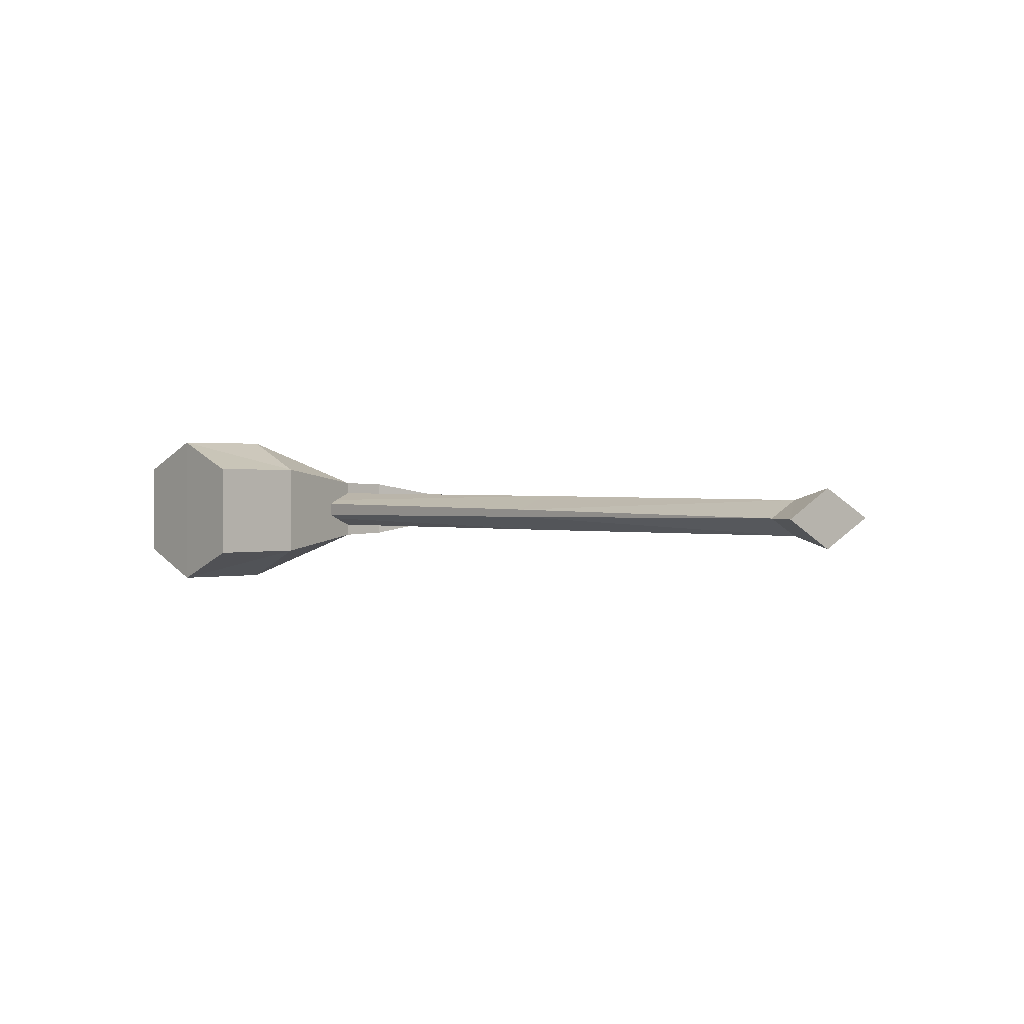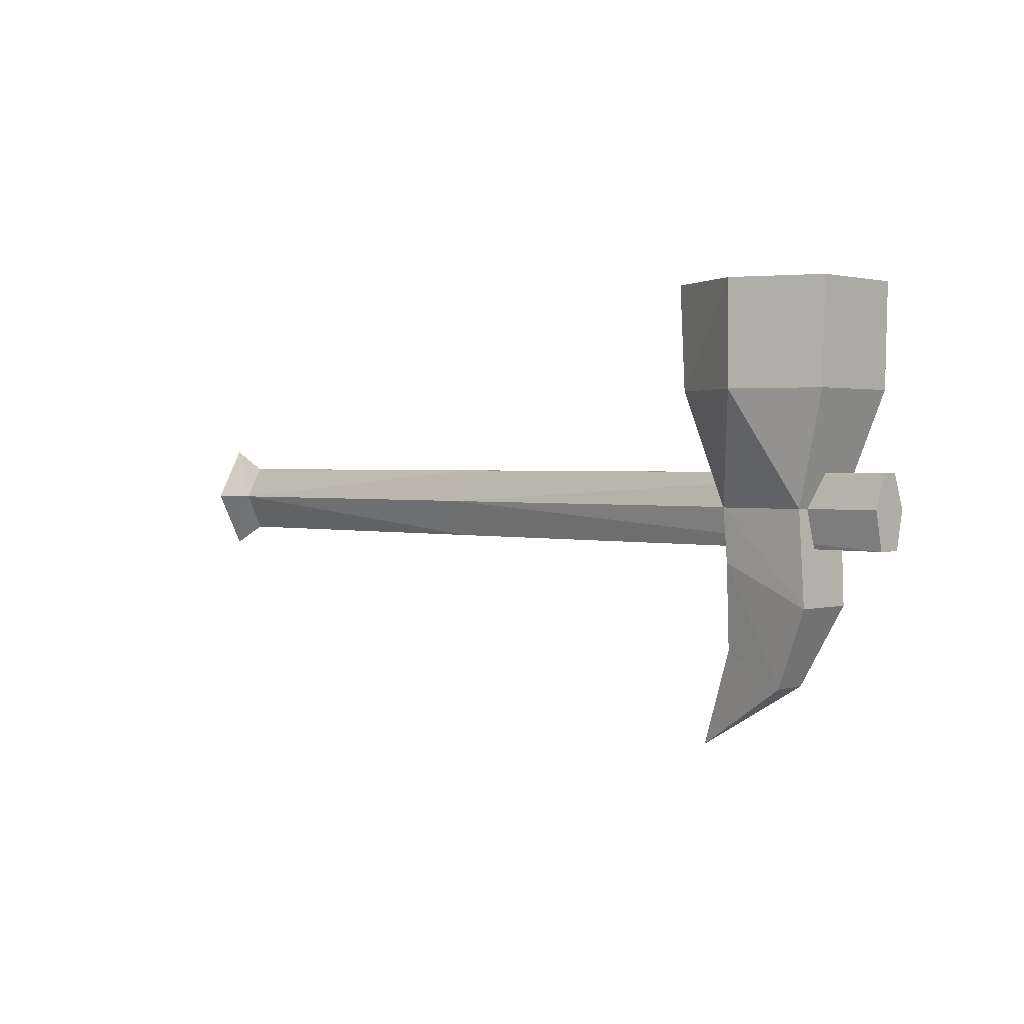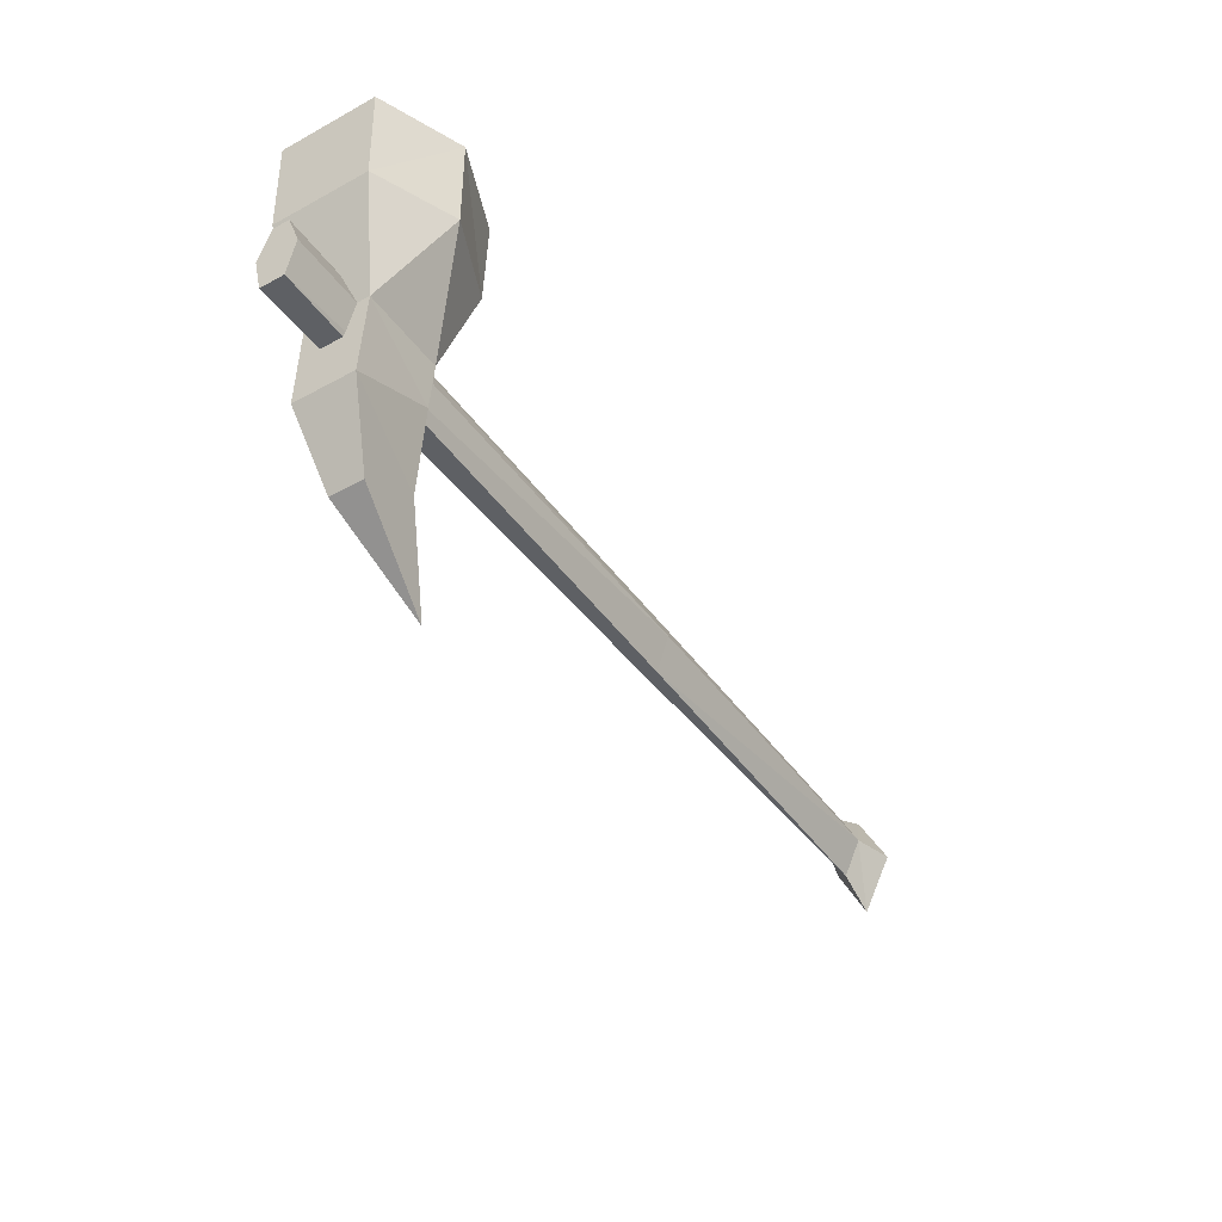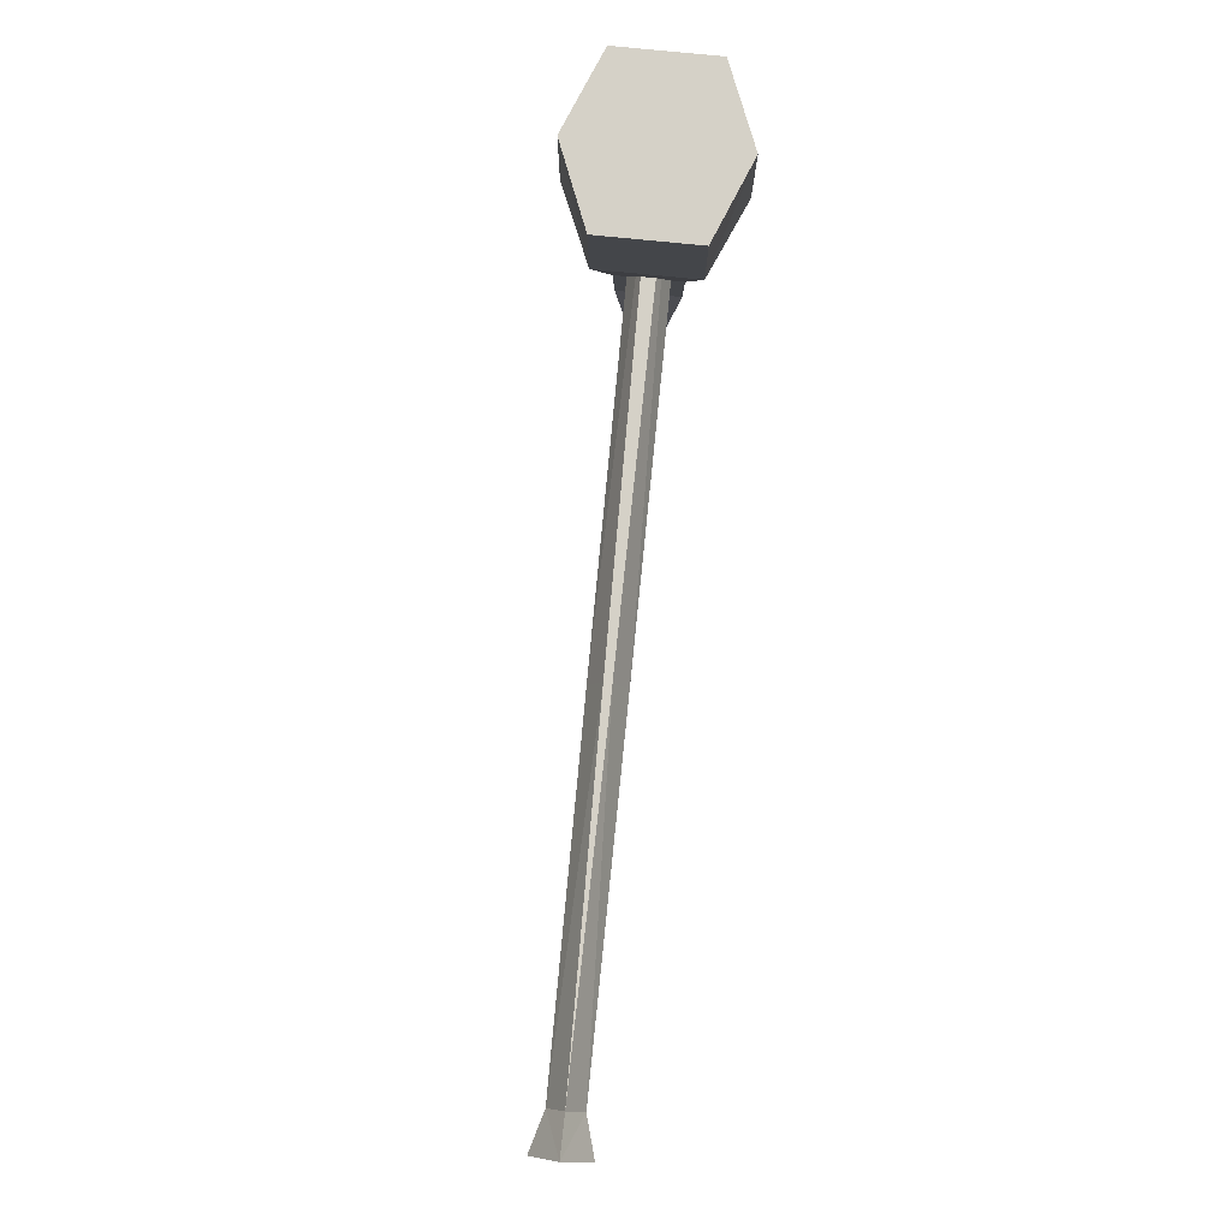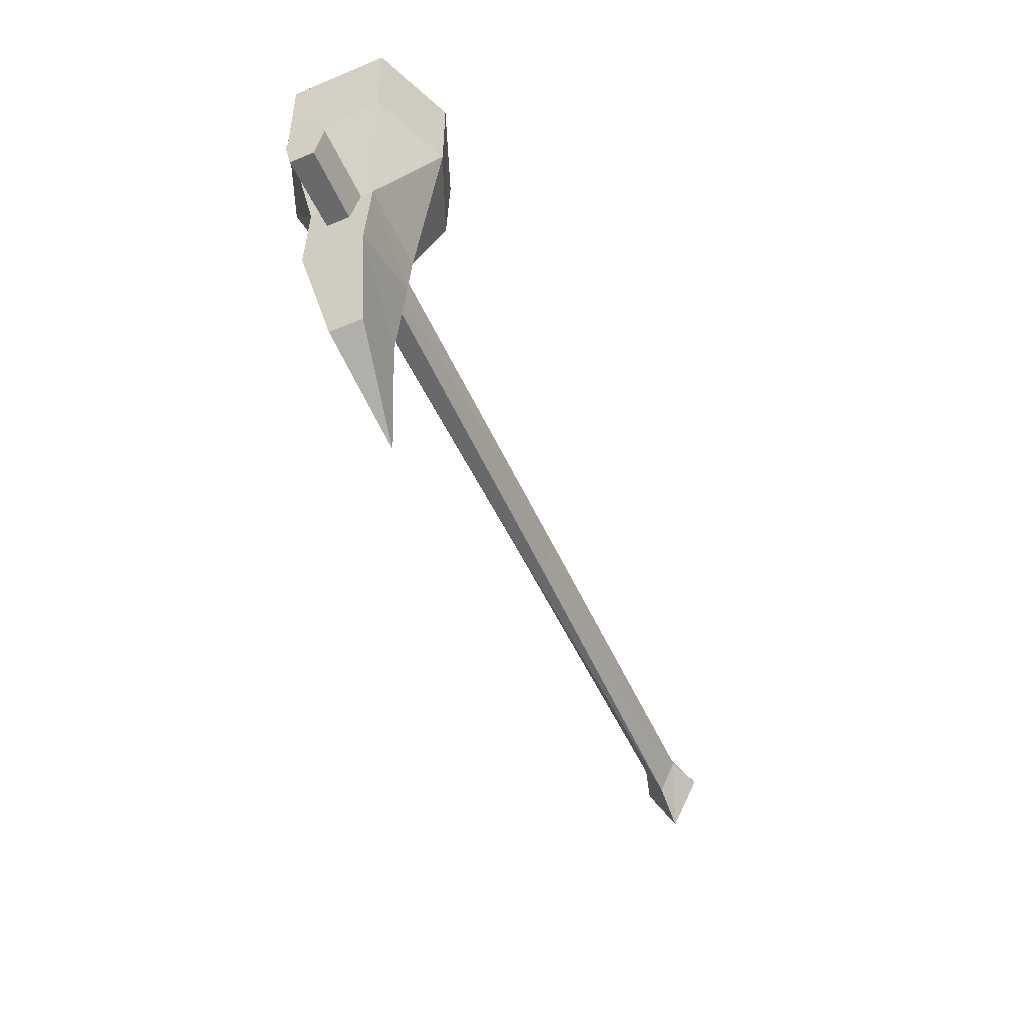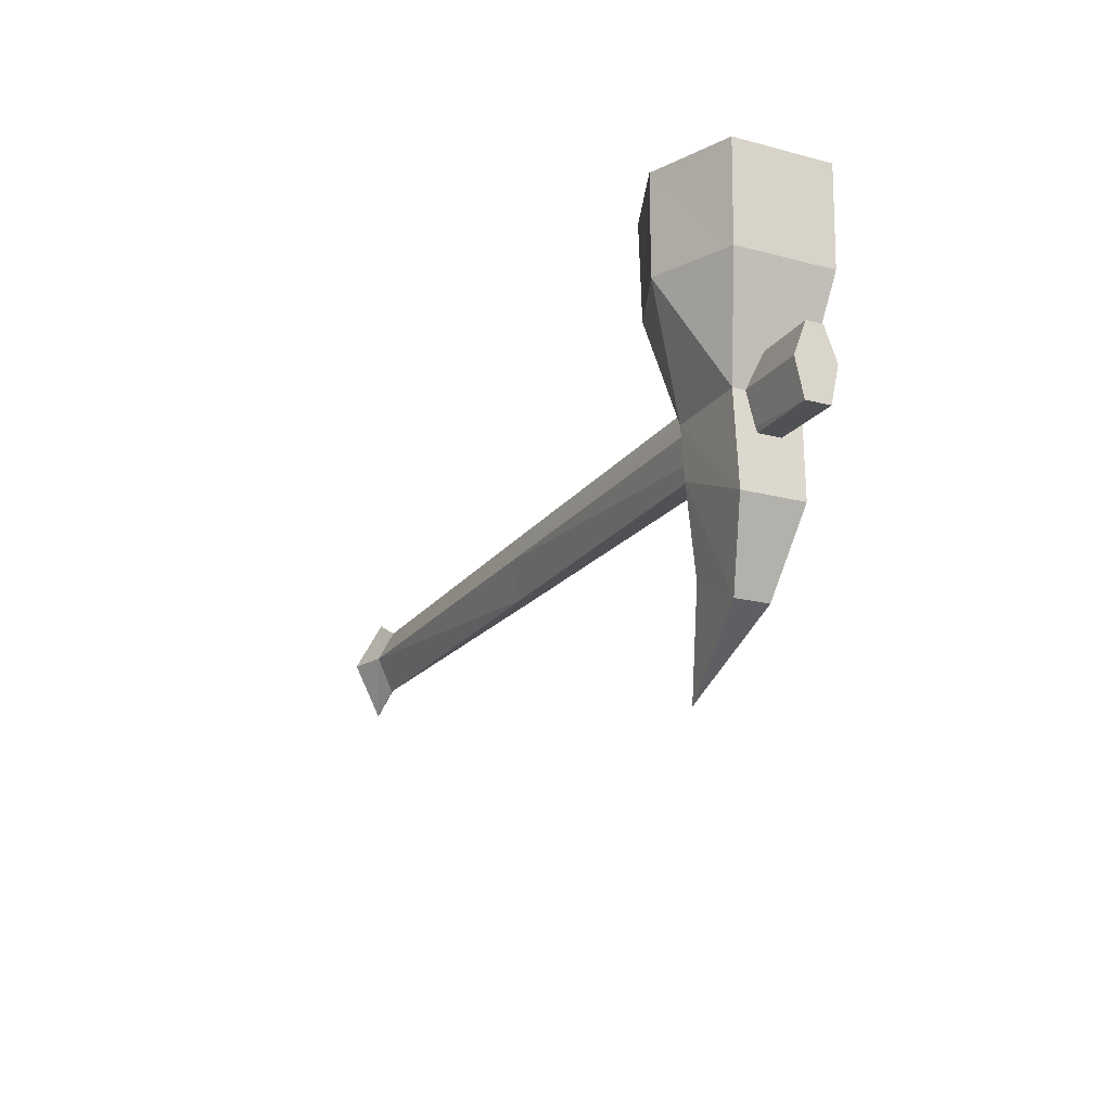
<metadata>
{"format":"obj","ext":"obj","renderer":"f3d","projection":"perspective","resolution":1024,"background":"white","views":[{"elev":1.0,"azim":49.3,"up":"+Y"},{"elev":1.6,"azim":-135.7,"up":"+Z"},{"elev":-43.0,"azim":-56.9,"up":"+Z"},{"elev":79.5,"azim":95.6,"up":"+Z"},{"elev":-52.6,"azim":-65.8,"up":"+Z"},{"elev":-20.0,"azim":-116.0,"up":"+Z"}]}
</metadata>
<code>
o ITMW_2H_ORCMACE_01
v 0.439 0 -0.069
v -0.7 0.01 0.04
v -0.05 -0.007333 -0.045
v -0.458 -0.06 0.253
v -0.4983 0.0208 -0.1647
v -0.6572 0.06 0.253
v 0.439 -0 0.065
v -0.4472 0 -0.28
v -0.5689 -0.0208 -0.2039
v -0.7 0.015 -0.045
v -0.458 0.06 0.253
v -0.6572 -0.06 0.253
v -0.5052 -0.04 -0
v -0.6154 0.038 -0.1101
v 0.439 0.035 0
v 0.439 -0.035 -0
v -0.5576 0.1 0.2534
v -0.7 -0.015 -0.045
v -0.5576 -0.1 0.2534
v -0.05 0.02296 0
v -0.61 0.04 0
v -0.61 -0.04 -0
v -0.5576 -0.1 0.132
v -0.05 -0.02296 -0
v 0.39 -0 0.04
v -0.7 -0.01 0.04
v -0.5576 0.1 0.132
v -0.5052 0.04 0
v -0.5689 0.0208 -0.2039
v -0.6154 -0.038 -0.1101
v 0.39 0 -0.045
v -0.05 0.007333 -0.045
v -0.4983 -0.0208 -0.1647
v -0.654 -0.06 0.132
v -0.7 0.025 0
v -0.7 -0.025 -0
v -0.654 0.06 0.132
v -0.4644 -0.06 0.132
v -0.4644 0.06 0.132
v 0.39 0.021 0
v 0.39 -0.021 -0
v -0.5088 0.038 -0.06303
v -0.5088 -0.038 -0.06303
v -0.05 0.004889 0.04
v -0.05 -0.004889 0.04
f 24 18 3
f 20 2 44
f 28 27 39
f 23 13 38
f 31 41 3
f 31 32 40
f 30 33 43
f 13 23 22
f 21 27 28
f 5 8 29
f 20 10 35
f 18 24 36
f 17 4 11
f 38 28 39
f 37 22 34
f 4 17 19
f 28 38 13
f 43 33 5
f 29 8 9
f 22 37 21
f 15 16 1
f 40 20 44
f 16 15 7
f 26 24 45
f 12 17 6
f 21 37 27
f 10 3 18
f 36 10 18
f 17 12 19
f 22 23 34
f 10 20 32
f 40 32 20
f 21 14 30
f 28 14 21
f 21 30 22
f 22 30 43
f 19 23 38
f 23 19 34
f 41 45 24
f 41 24 3
f 7 40 25
f 41 7 25
f 26 44 2
f 36 35 10
f 17 27 37
f 17 39 27
f 42 5 29
f 43 5 42
f 14 29 9
f 42 29 14
f 14 9 30
f 30 9 33
f 1 41 31
f 40 1 31
f 3 10 32
f 31 3 32
f 9 8 33
f 33 8 5
f 34 19 12
f 12 37 34
f 2 20 35
f 36 2 35
f 24 26 36
f 2 36 26
f 17 37 6
f 37 12 6
f 19 38 4
f 39 4 38
f 39 17 11
f 4 39 11
f 40 7 15
f 1 40 15
f 41 1 16
f 7 41 16
f 13 42 28
f 28 42 14
f 22 43 13
f 13 43 42
f 44 26 45
f 40 44 25
f 25 45 41
f 25 44 45

</code>
